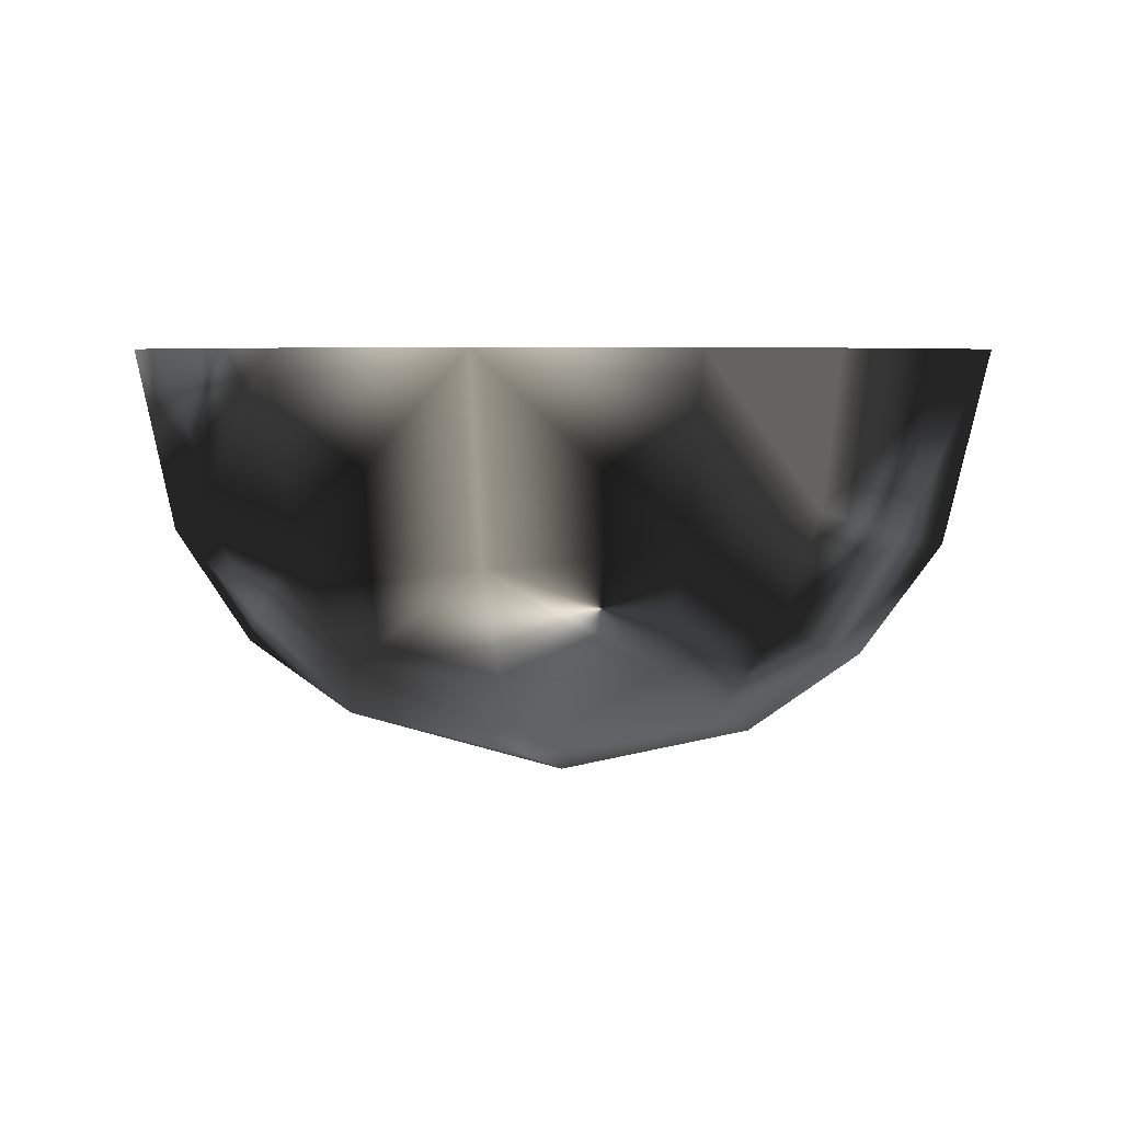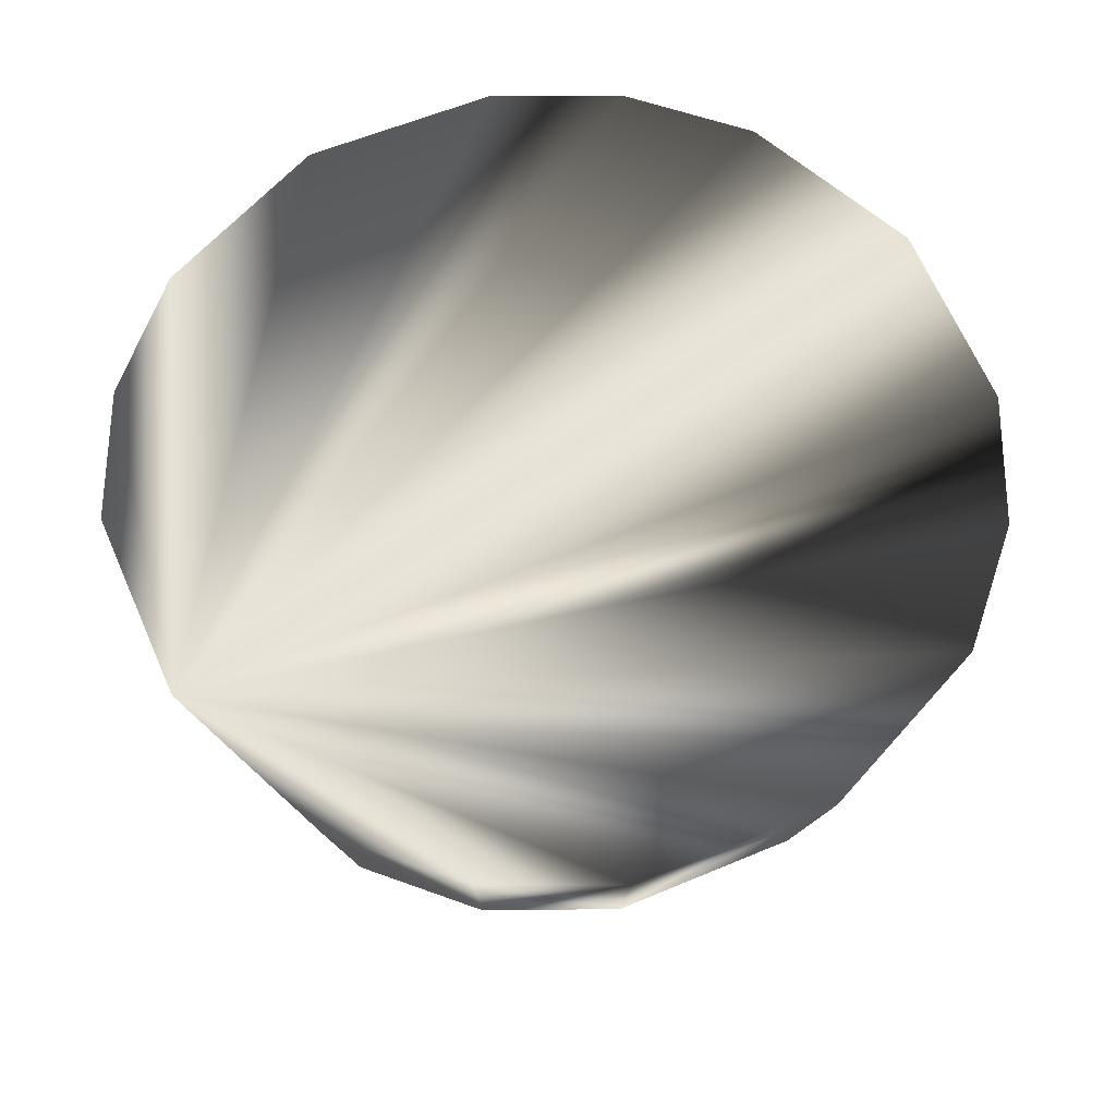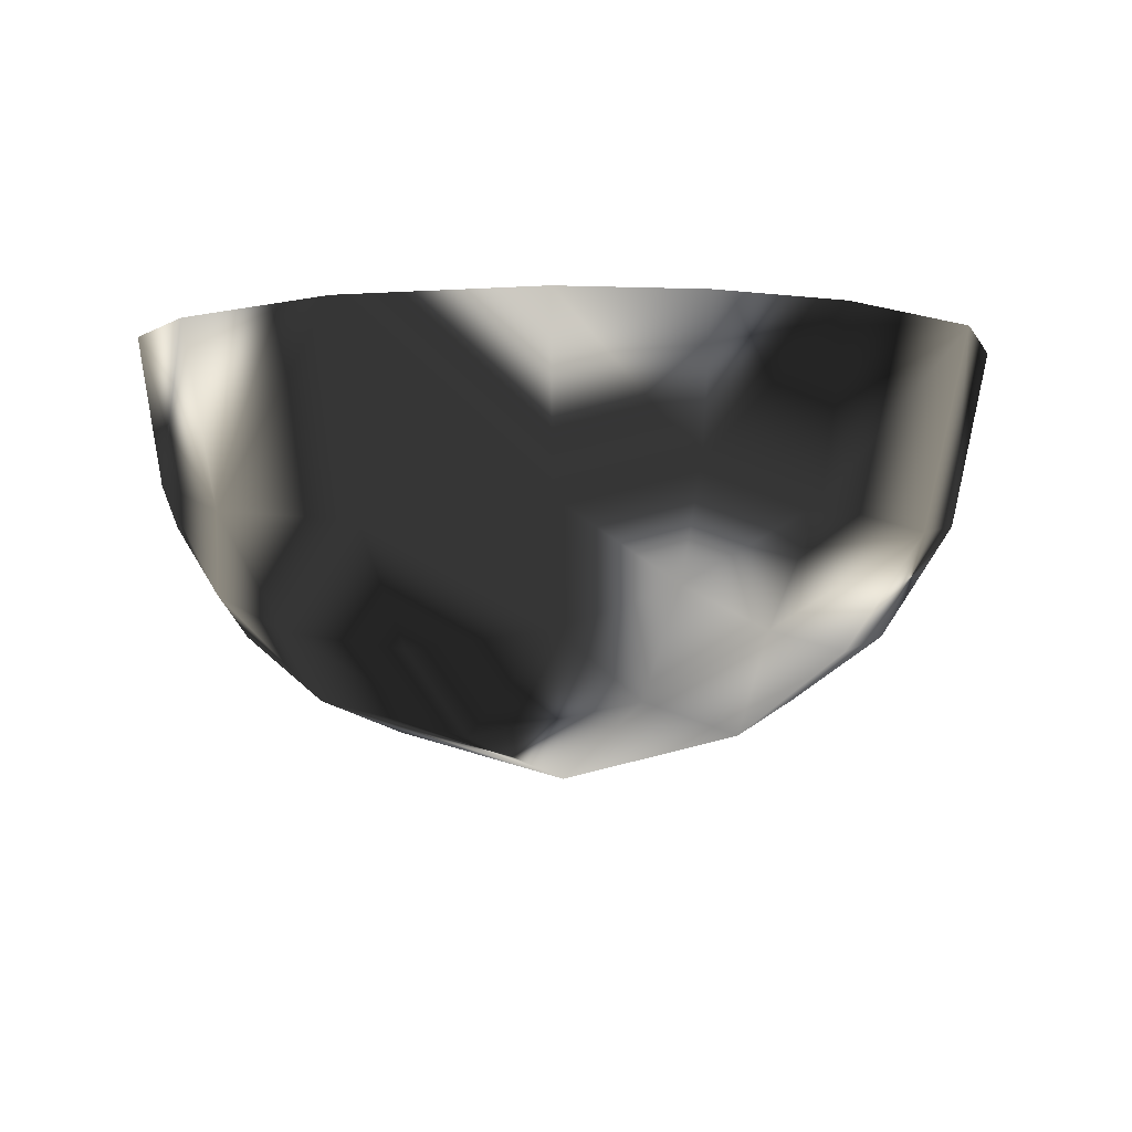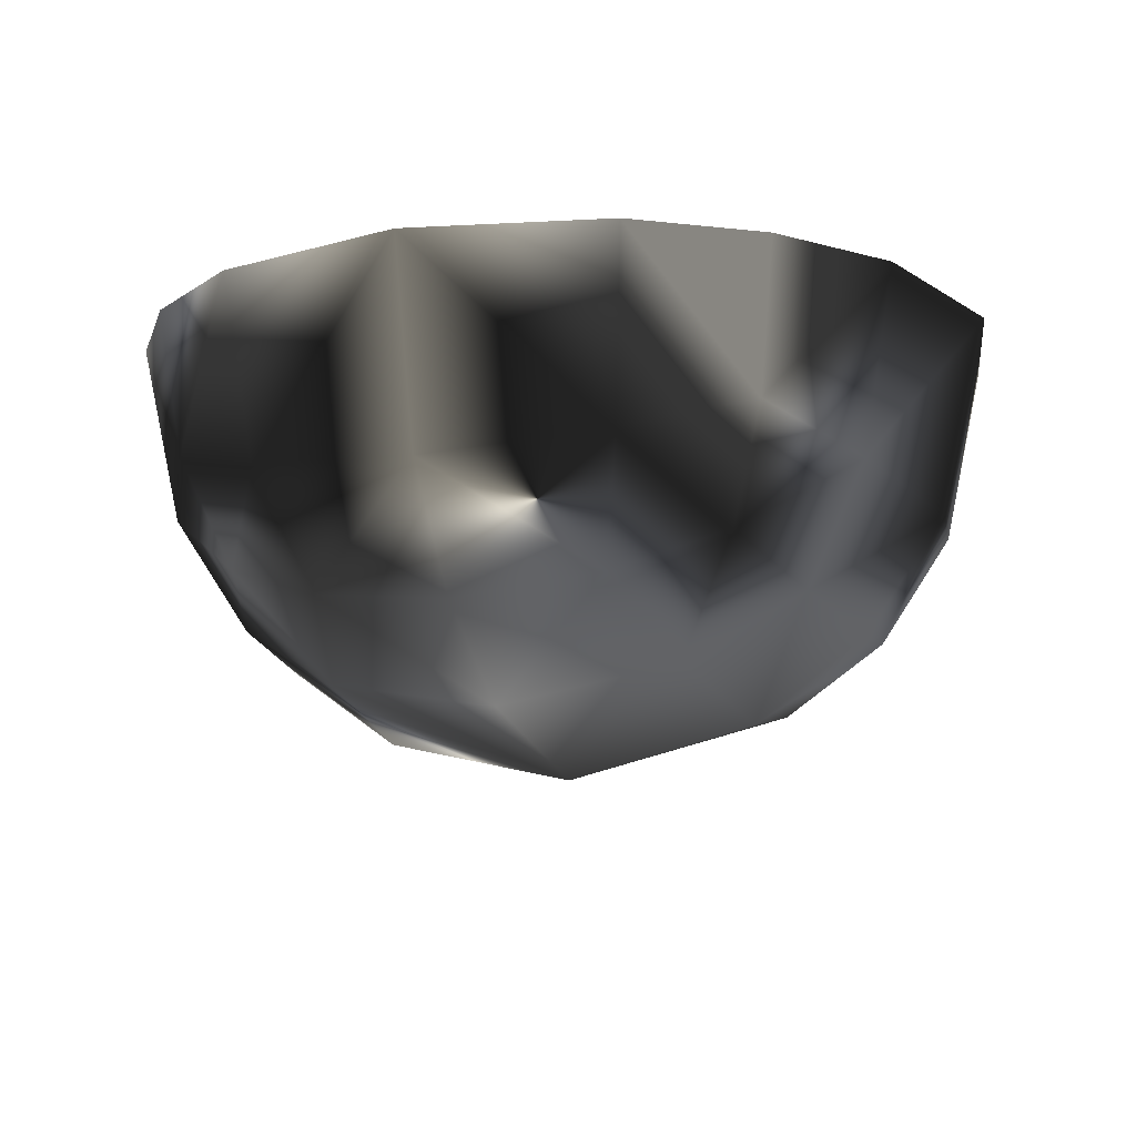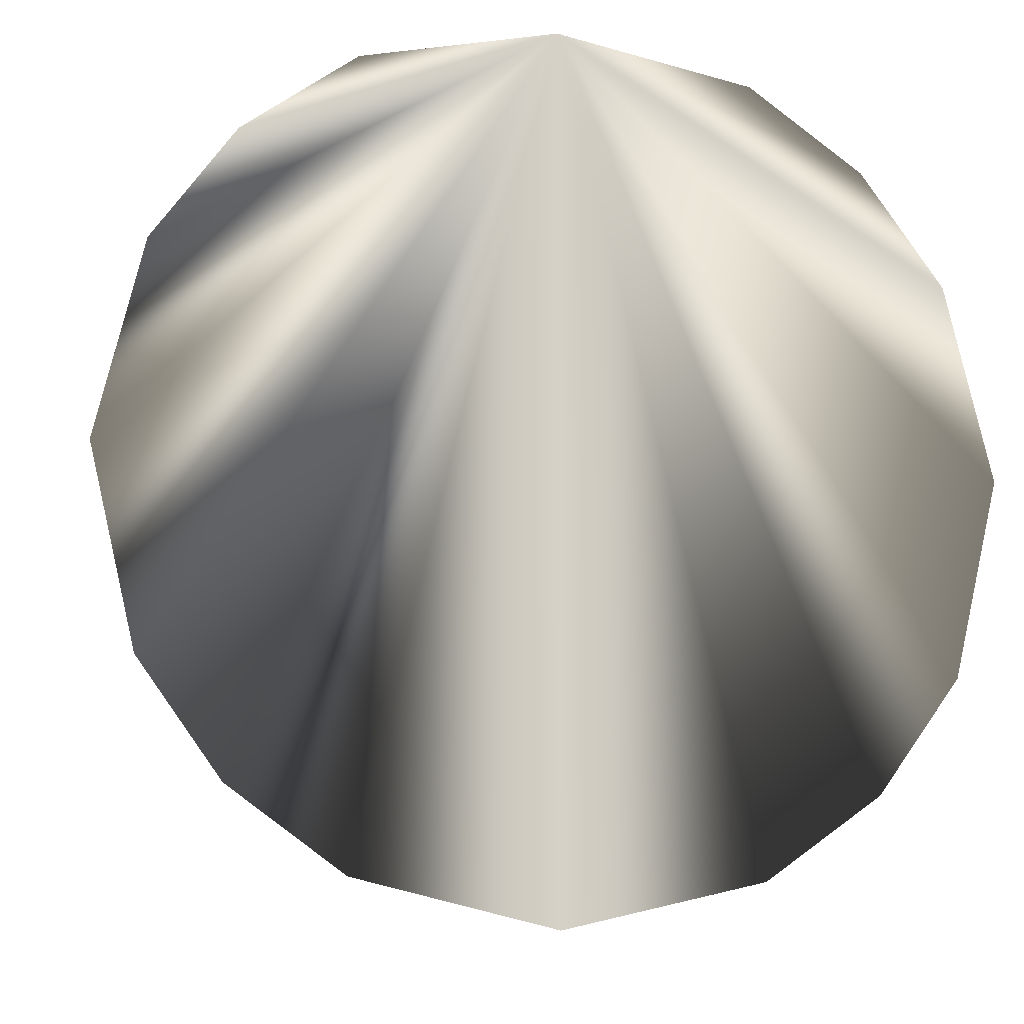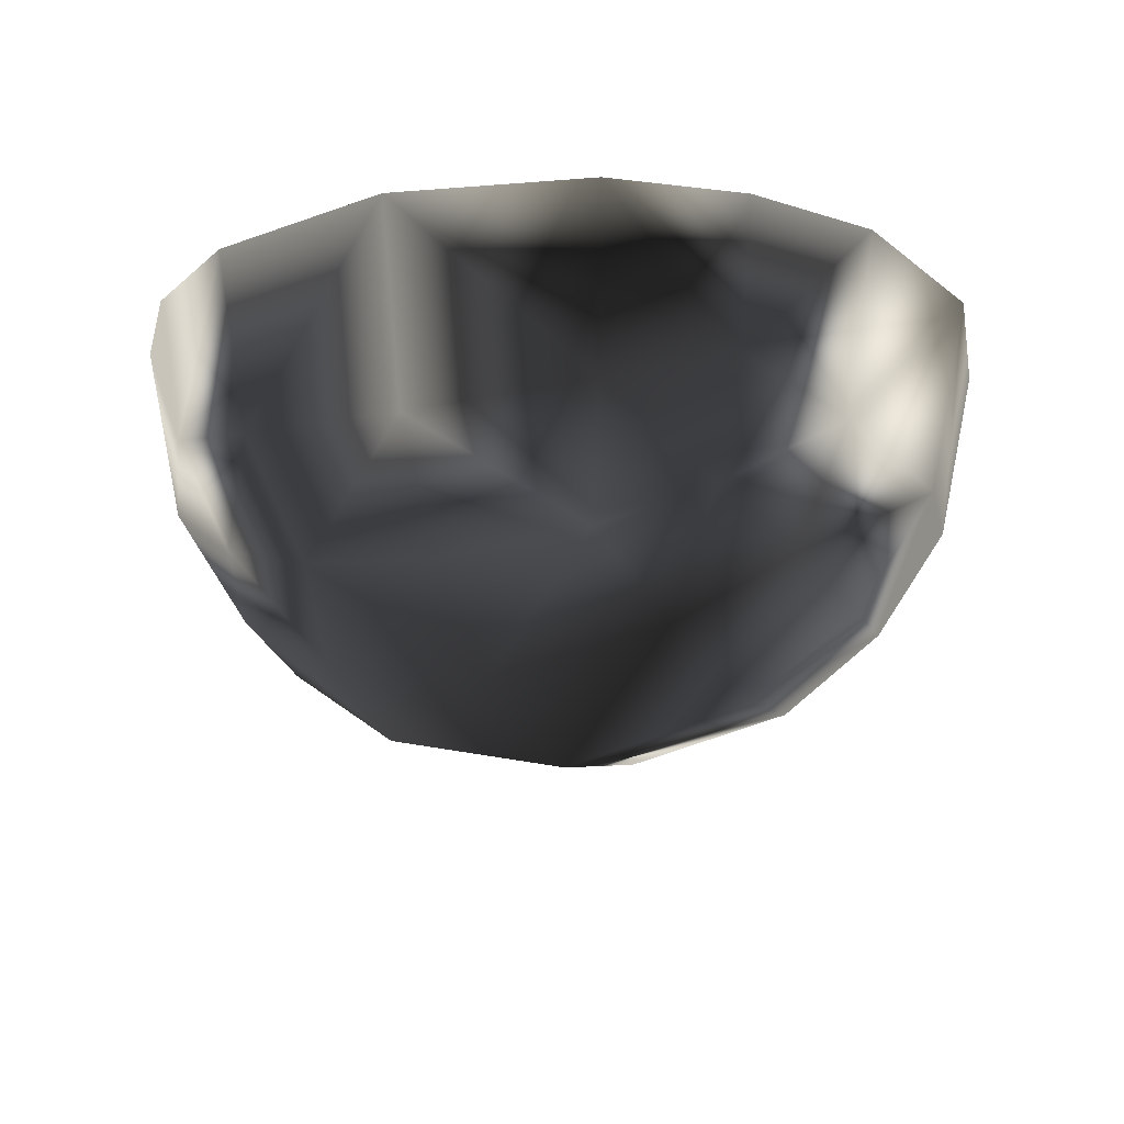
<metadata>
{"format":"obj","ext":"obj","renderer":"f3d","projection":"perspective","resolution":1024,"background":"white","views":[{"elev":4.7,"azim":10.4,"up":"+Z"},{"elev":63.2,"azim":-125.4,"up":"+Z"},{"elev":-2.9,"azim":-62.1,"up":"+Z"},{"elev":-12.3,"azim":20.7,"up":"+Z"},{"elev":-12.1,"azim":-11.7,"up":"+Y"},{"elev":-18.2,"azim":112.3,"up":"+Z"}]}
</metadata>
<code>
g OrangeHalf
v -2.562 5.728 -5.123
v -2.338 8.066 -4.677
v -1.909 9.546 -3.819
v -3.307 2.421 -3.307
v -3.819 3.819 -3.819
v -4.05 5.728 -4.05
v -3.819 7.637 -3.819
v -3.307 9.035 -3.307
v -3.819 1.909 -1.909
v -4.677 3.389 -2.338
v -5.123 5.728 -2.562
v -4.677 8.066 -2.338
v -3.819 9.546 -1.909
v -4.05 1.678 0
v -5.123 3.166 0
v -5.728 5.728 0
v -5.123 8.289 0
v -4.05 9.778 0
v -2.562 10.85 0
v -2.338 10.4 -2.338
v 0 11.38 0
v 0 10.85 -2.562
v 2.562 10.85 0
v 2.338 10.4 -2.338
v -2.338 1.051 -2.338
v -2.562 0.6047 0
v 0 0.6047 -2.562
v 0 0 0
v 2.338 1.051 -2.338
v 2.562 0.6047 0
v 4.05 1.678 0
v 5.123 3.166 0
v 5.728 5.728 0
v 5.123 8.289 0
v 4.05 9.778 0
v 3.819 1.909 -1.909
v 4.677 3.389 -2.338
v 5.123 5.728 -2.562
v 4.677 8.066 -2.338
v 3.819 9.546 -1.909
v 3.307 2.421 -3.307
v 3.819 3.819 -3.819
v 4.05 5.728 -4.05
v 3.819 7.637 -3.819
v 3.307 9.035 -3.307
v 1.909 1.909 -3.819
v 2.338 3.389 -4.677
v 2.562 5.728 -5.123
v 2.338 8.066 -4.677
v 1.909 9.546 -3.819
v 0 1.678 -4.05
v 0 3.166 -5.123
v 0 5.728 -5.728
v 0 8.289 -5.123
v 0 9.778 -4.05
v -1.909 1.909 -3.819
v -2.338 3.389 -4.677
f 26 21 14
f 28 21 26
f 21 15 14
f 17 21 18
f 21 31 32
f 21 32 33
f 34 21 33
f 21 34 35
f 21 35 23
f 18 21 19
f 16 21 17
f 15 21 16
f 30 21 28
f 31 21 30
f 10 4 9
f 4 10 5
f 15 9 14
f 9 15 10
f 11 5 10
f 5 11 6
f 16 10 15
f 10 16 11
f 12 7 11
f 11 7 6
f 17 12 16
f 16 12 11
f 13 8 12
f 12 8 7
f 18 13 17
f 17 13 12
f 19 21 20
f 21 22 20
f 18 19 13
f 19 20 13
f 24 21 23
f 21 24 22
f 23 40 24
f 40 23 35
f 13 20 8
f 20 3 8
f 20 22 3
f 22 55 3
f 22 50 55
f 50 22 24
f 45 24 40
f 24 45 50
f 4 25 9
f 25 4 56
f 27 56 51
f 56 27 25
f 32 31 36
f 32 36 37
f 37 36 41
f 41 42 37
f 27 46 29
f 46 27 51
f 29 41 36
f 41 29 46
f 33 32 37
f 33 37 38
f 38 37 42
f 38 42 43
f 26 9 25
f 9 26 14
f 28 25 27
f 25 28 26
f 33 39 34
f 39 33 38
f 38 44 39
f 44 38 43
f 28 29 30
f 29 28 27
f 30 36 31
f 36 30 29
f 34 40 35
f 40 34 39
f 39 45 40
f 45 39 44
f 47 41 46
f 41 47 42
f 52 46 51
f 46 52 47
f 51 56 52
f 56 57 52
f 56 4 57
f 4 5 57
f 42 48 43
f 48 42 47
f 47 53 48
f 53 47 52
f 52 57 53
f 57 1 53
f 57 5 1
f 5 6 1
f 43 48 44
f 48 49 44
f 48 53 49
f 53 54 49
f 53 2 54
f 2 53 1
f 1 7 2
f 7 1 6
f 44 49 45
f 49 50 45
f 49 54 50
f 54 55 50
f 54 3 55
f 3 54 2
f 8 2 7
f 2 8 3

</code>
